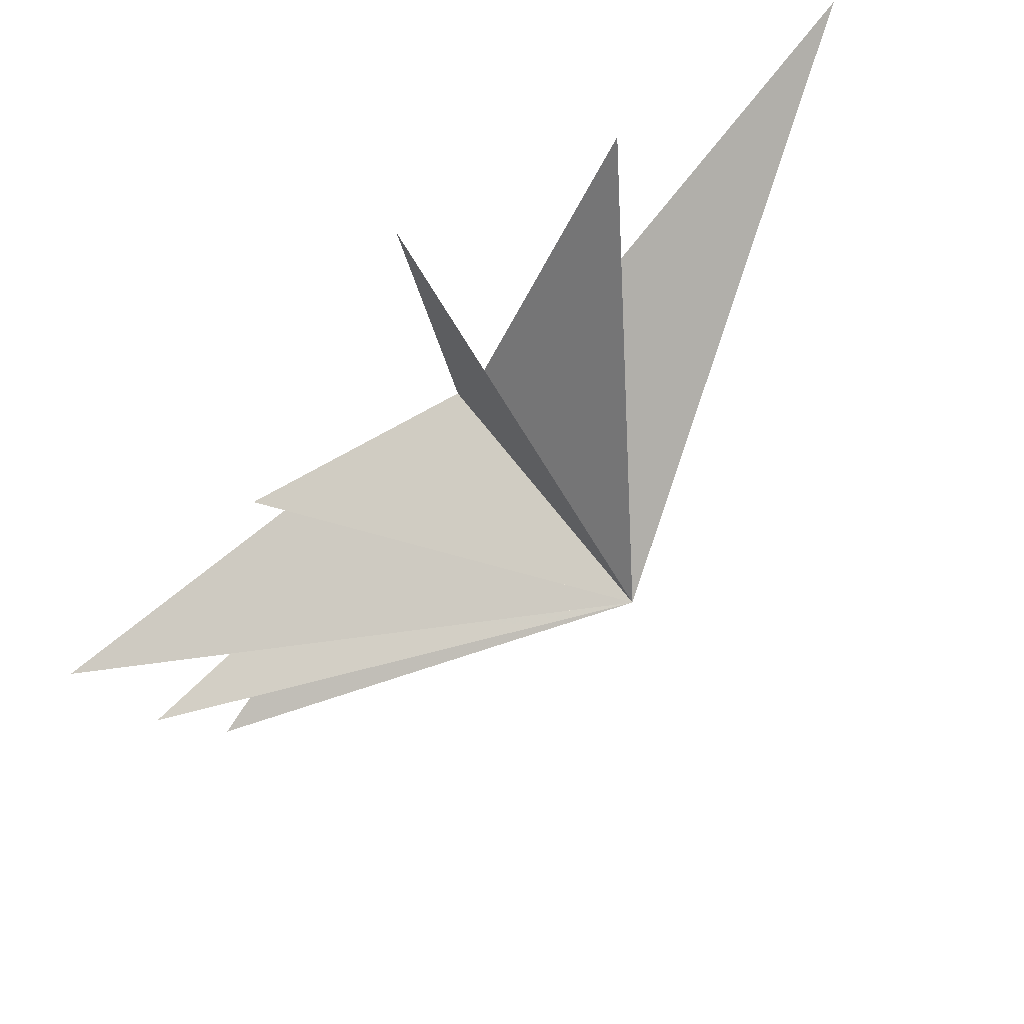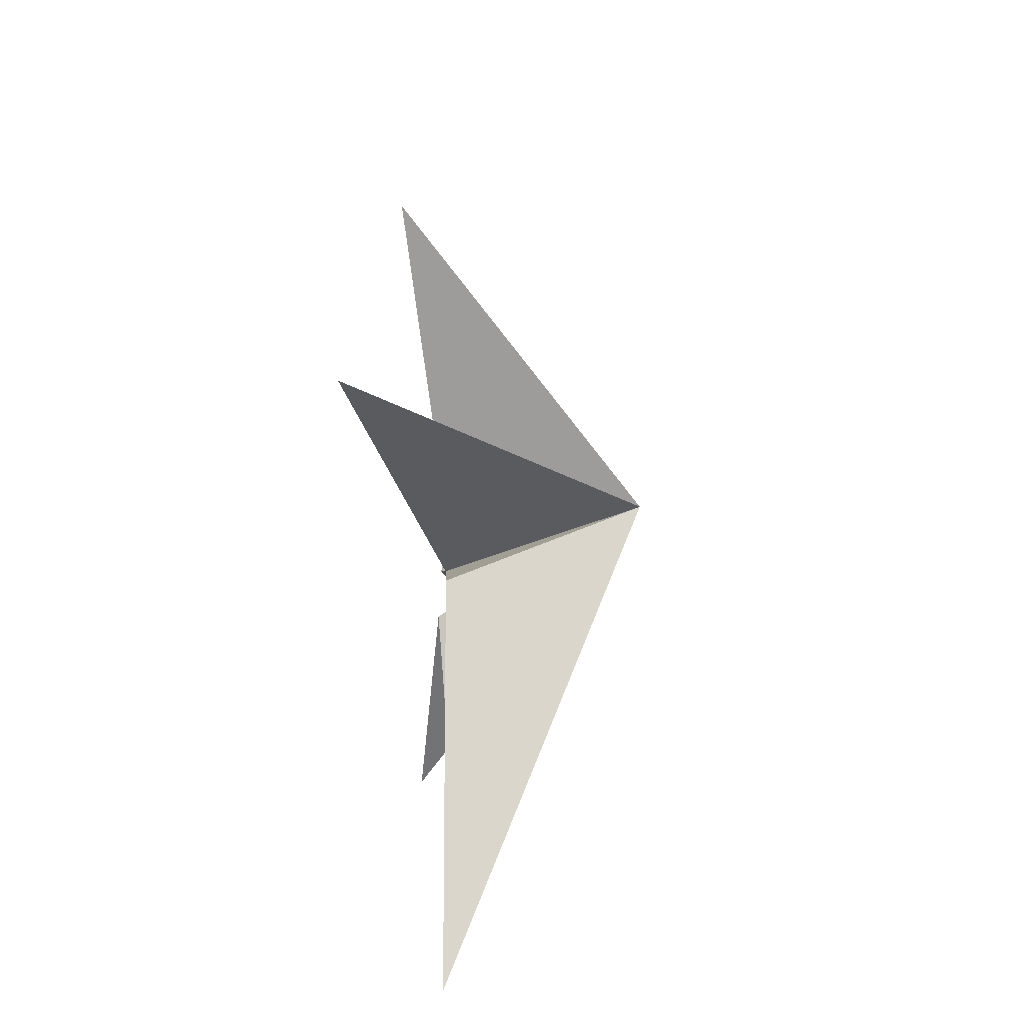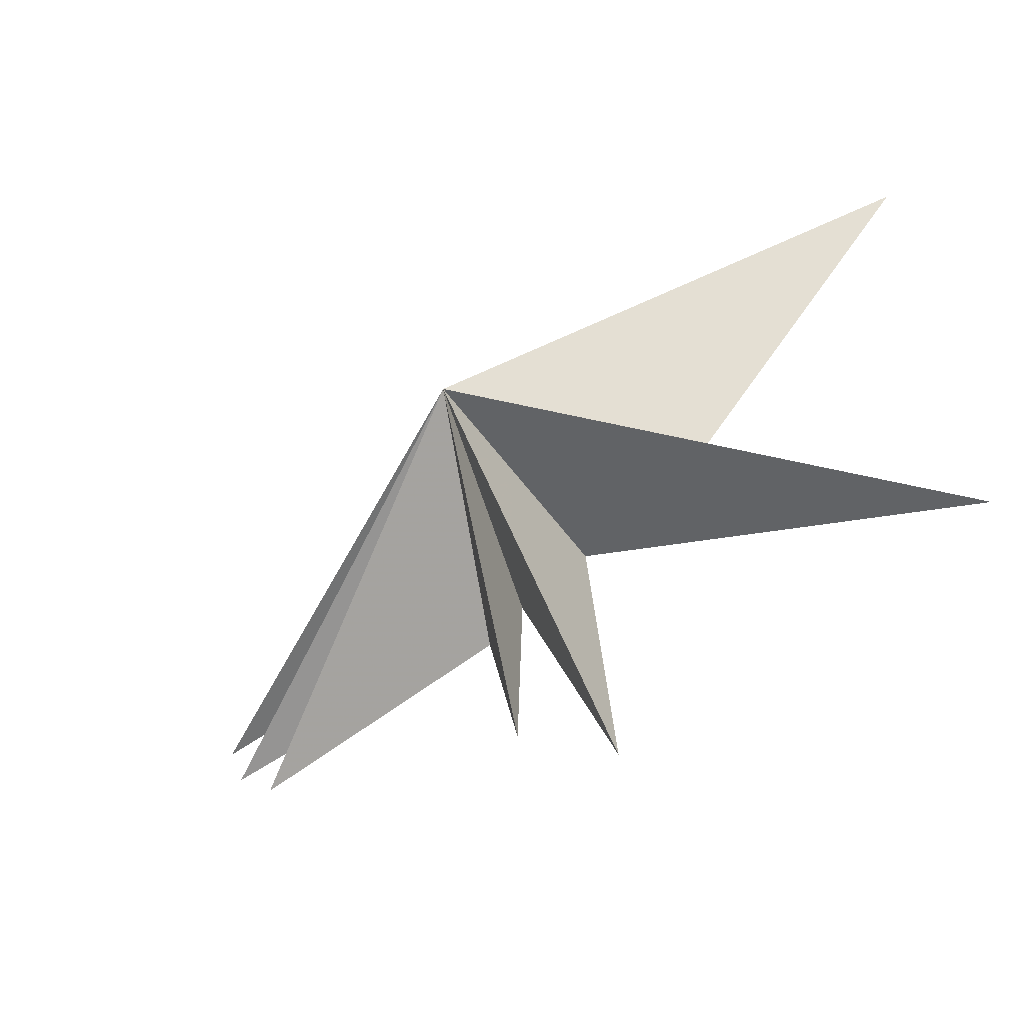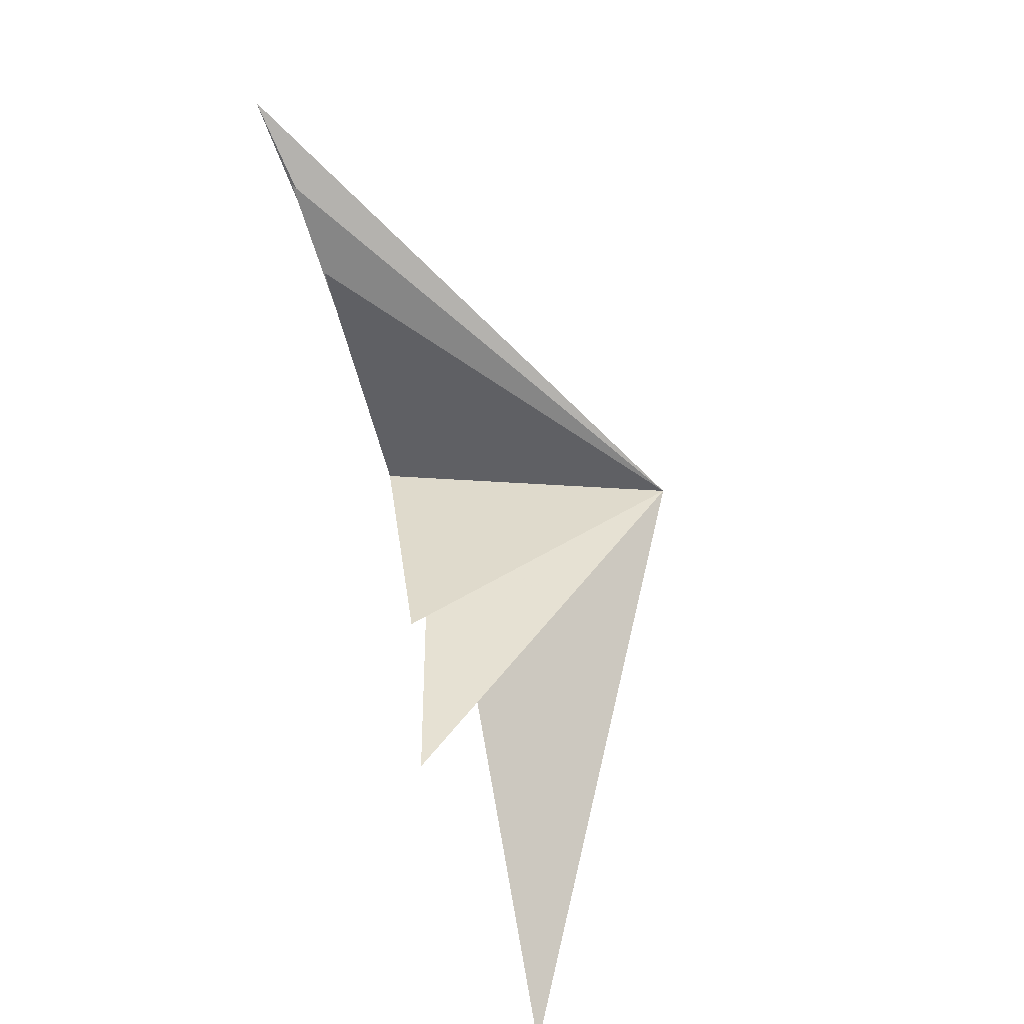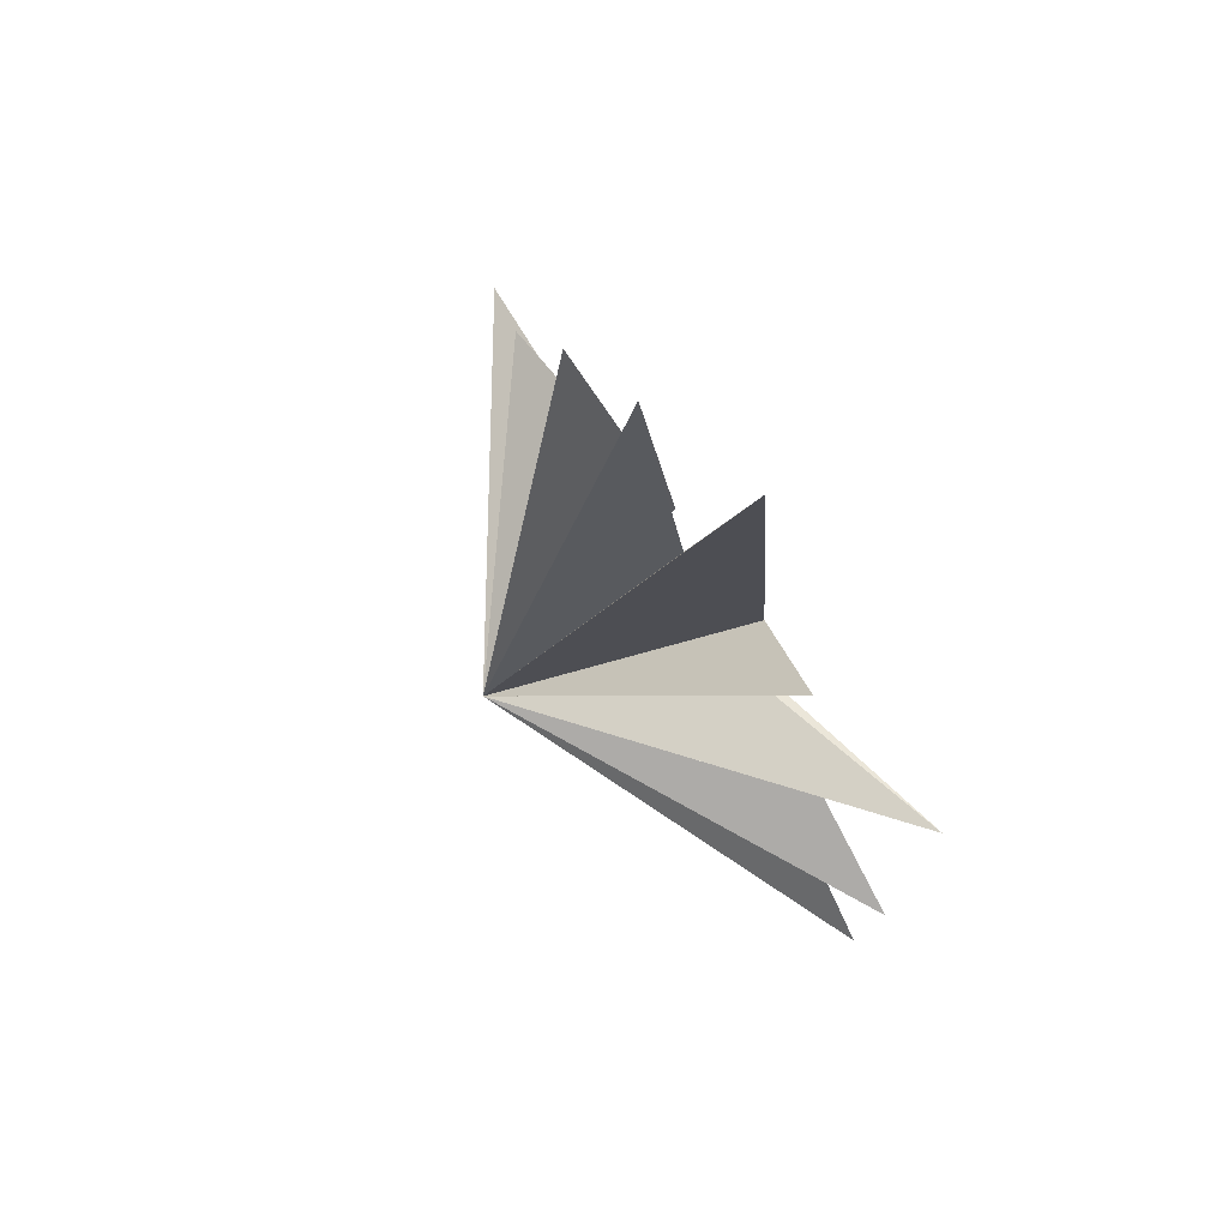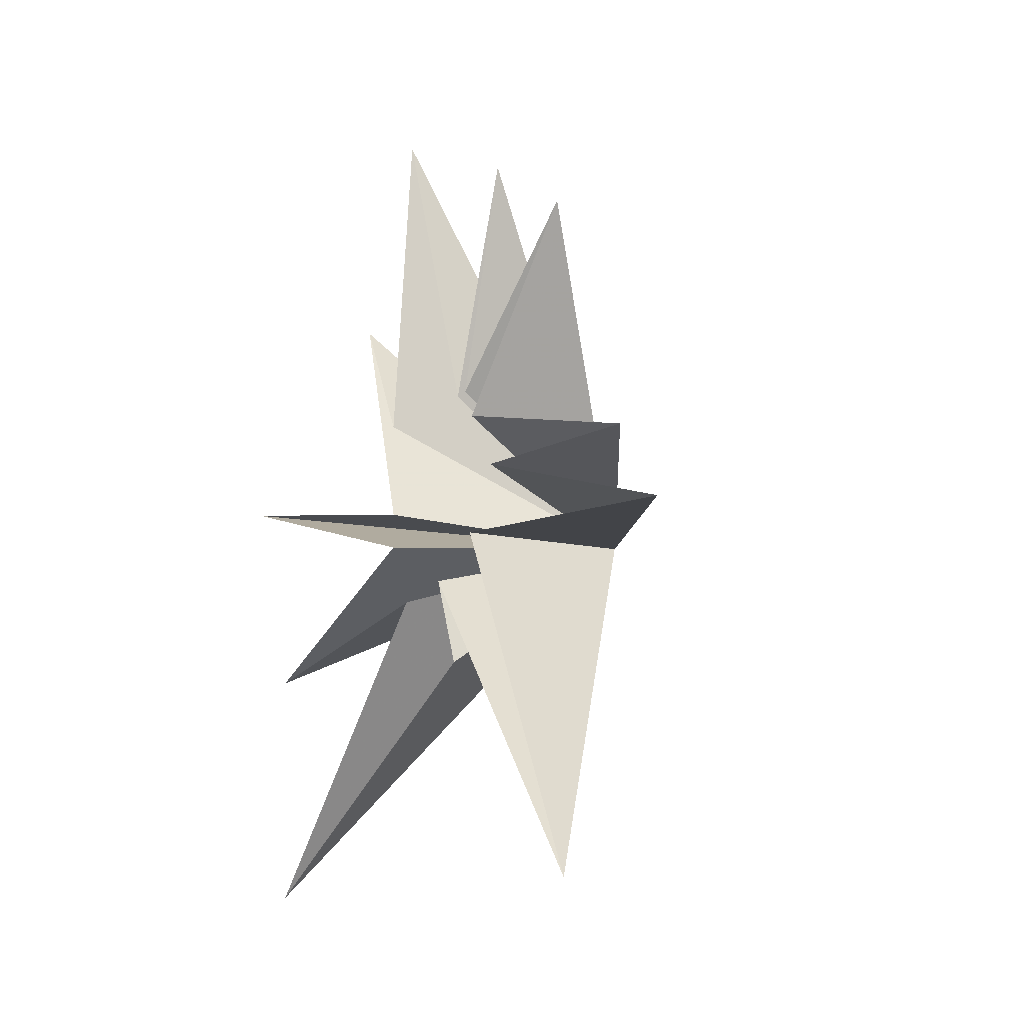
<metadata>
{"format":"obj","ext":"obj","renderer":"f3d","projection":"perspective","resolution":1024,"background":"white","views":[{"elev":61.7,"azim":51.6,"up":"+Y"},{"elev":-70.9,"azim":3.0,"up":"+Z"},{"elev":-64.8,"azim":128.7,"up":"+Y"},{"elev":-65.8,"azim":23.1,"up":"+Y"},{"elev":72.6,"azim":146.1,"up":"+Z"},{"elev":-8.5,"azim":-37.1,"up":"+Z"}]}
</metadata>
<code>
v -0.2543 6.932 -9.167
v 4.765 -0.7745 -0.2412
v -0.02164 0.2636 -1.302
v -1.513 -6.503 -8.252
v 0.0138 -1 -0.2303
v -0.5194 -8.466 -0.3141
v 0.1478 -1.651 1.367
v 0.05877 -6.59 1.583
v 0.08171 -0.2697 -3.319
v -0.2196 -1.391 2.544
v 0.8139 -3.429 7.609
v -0.1174 -0.9748 3.229
v 0.5671 -1.371 8.924
v 0.2768 -0.1136 3.303
v 0.02859 1.617 10.1
v -0.3657 1.791 2.744
v 0.4008 4.127 5.728
v 0.01498 2.318 0.5904
v -1.157 7.035 1.016
v -0.3264 1.808 -0.332
v -0.1176 7.349 -3.46
v -0.0003011 1.681 -1.711
f 19 18 2
f 3 9 2
f 5 2 6
f 11 2 12
f 2 22 21
f 7 6 2
f 2 8 7
f 10 8 2
f 2 11 10
f 12 2 13
f 17 2 18
f 14 2 15
f 16 15 2
f 2 14 13
f 16 2 17
f 2 9 1
f 21 20 2
f 1 22 2
f 4 2 5
f 2 4 3
f 2 20 19

</code>
